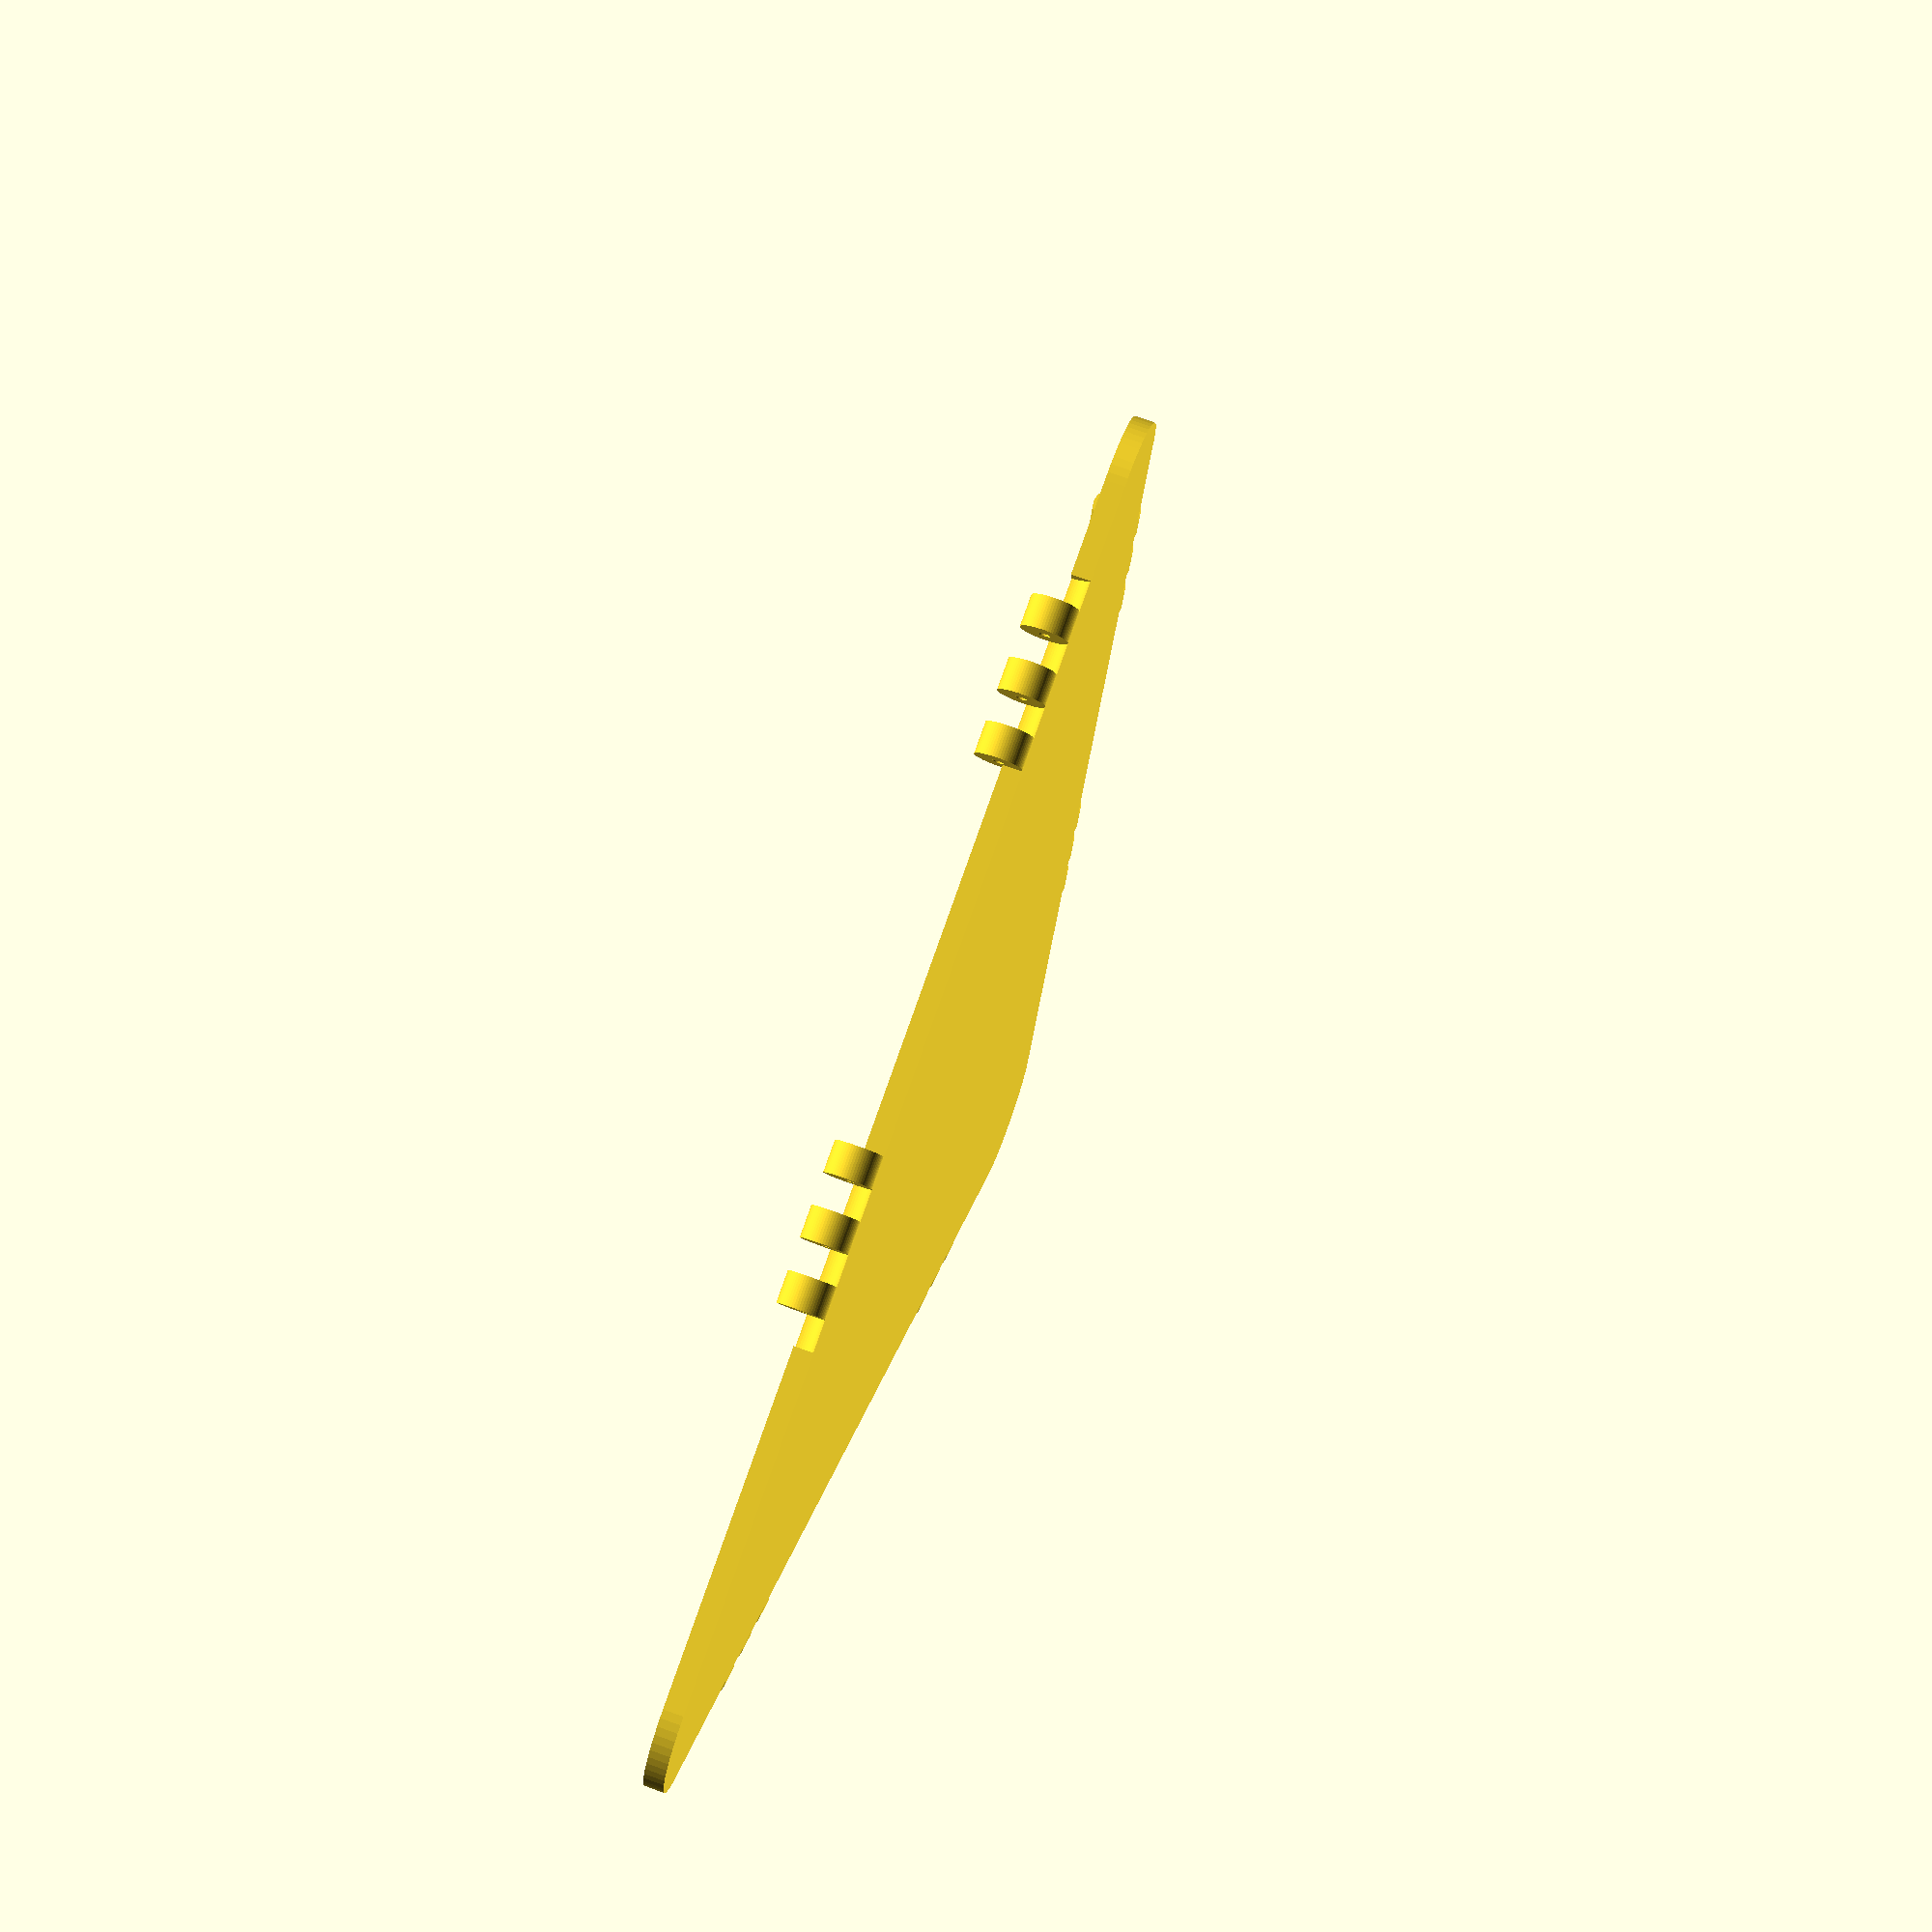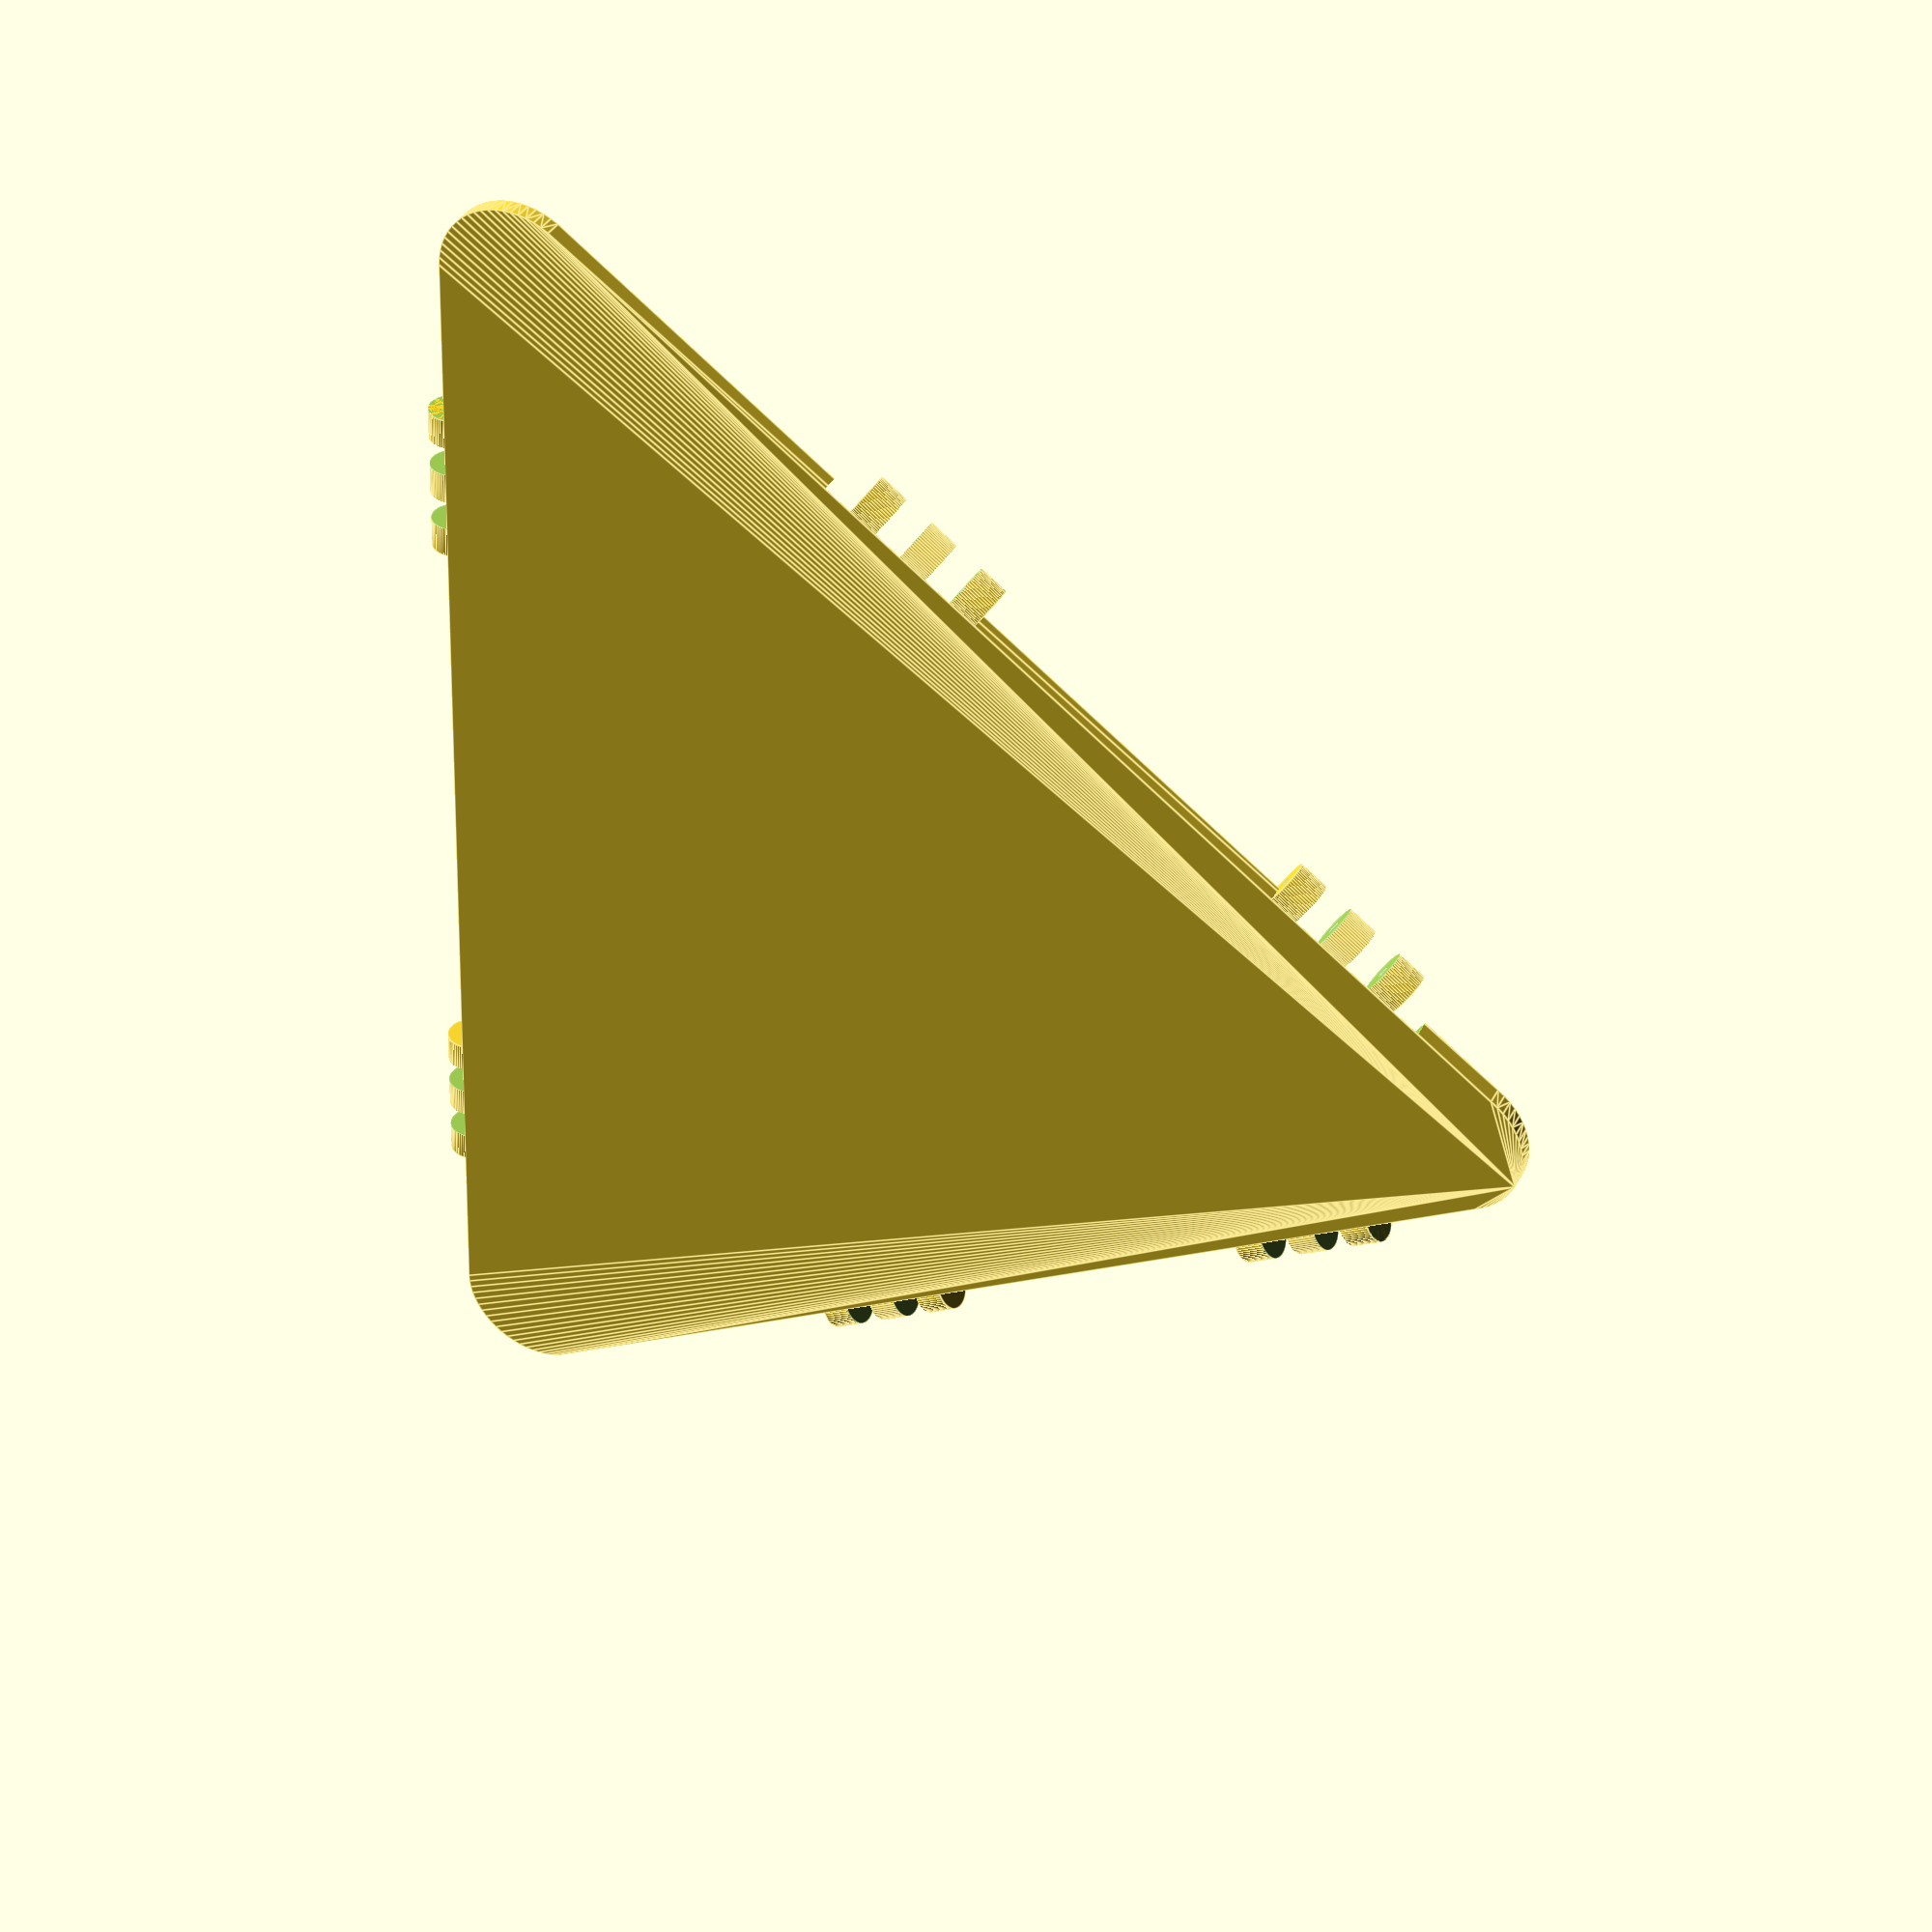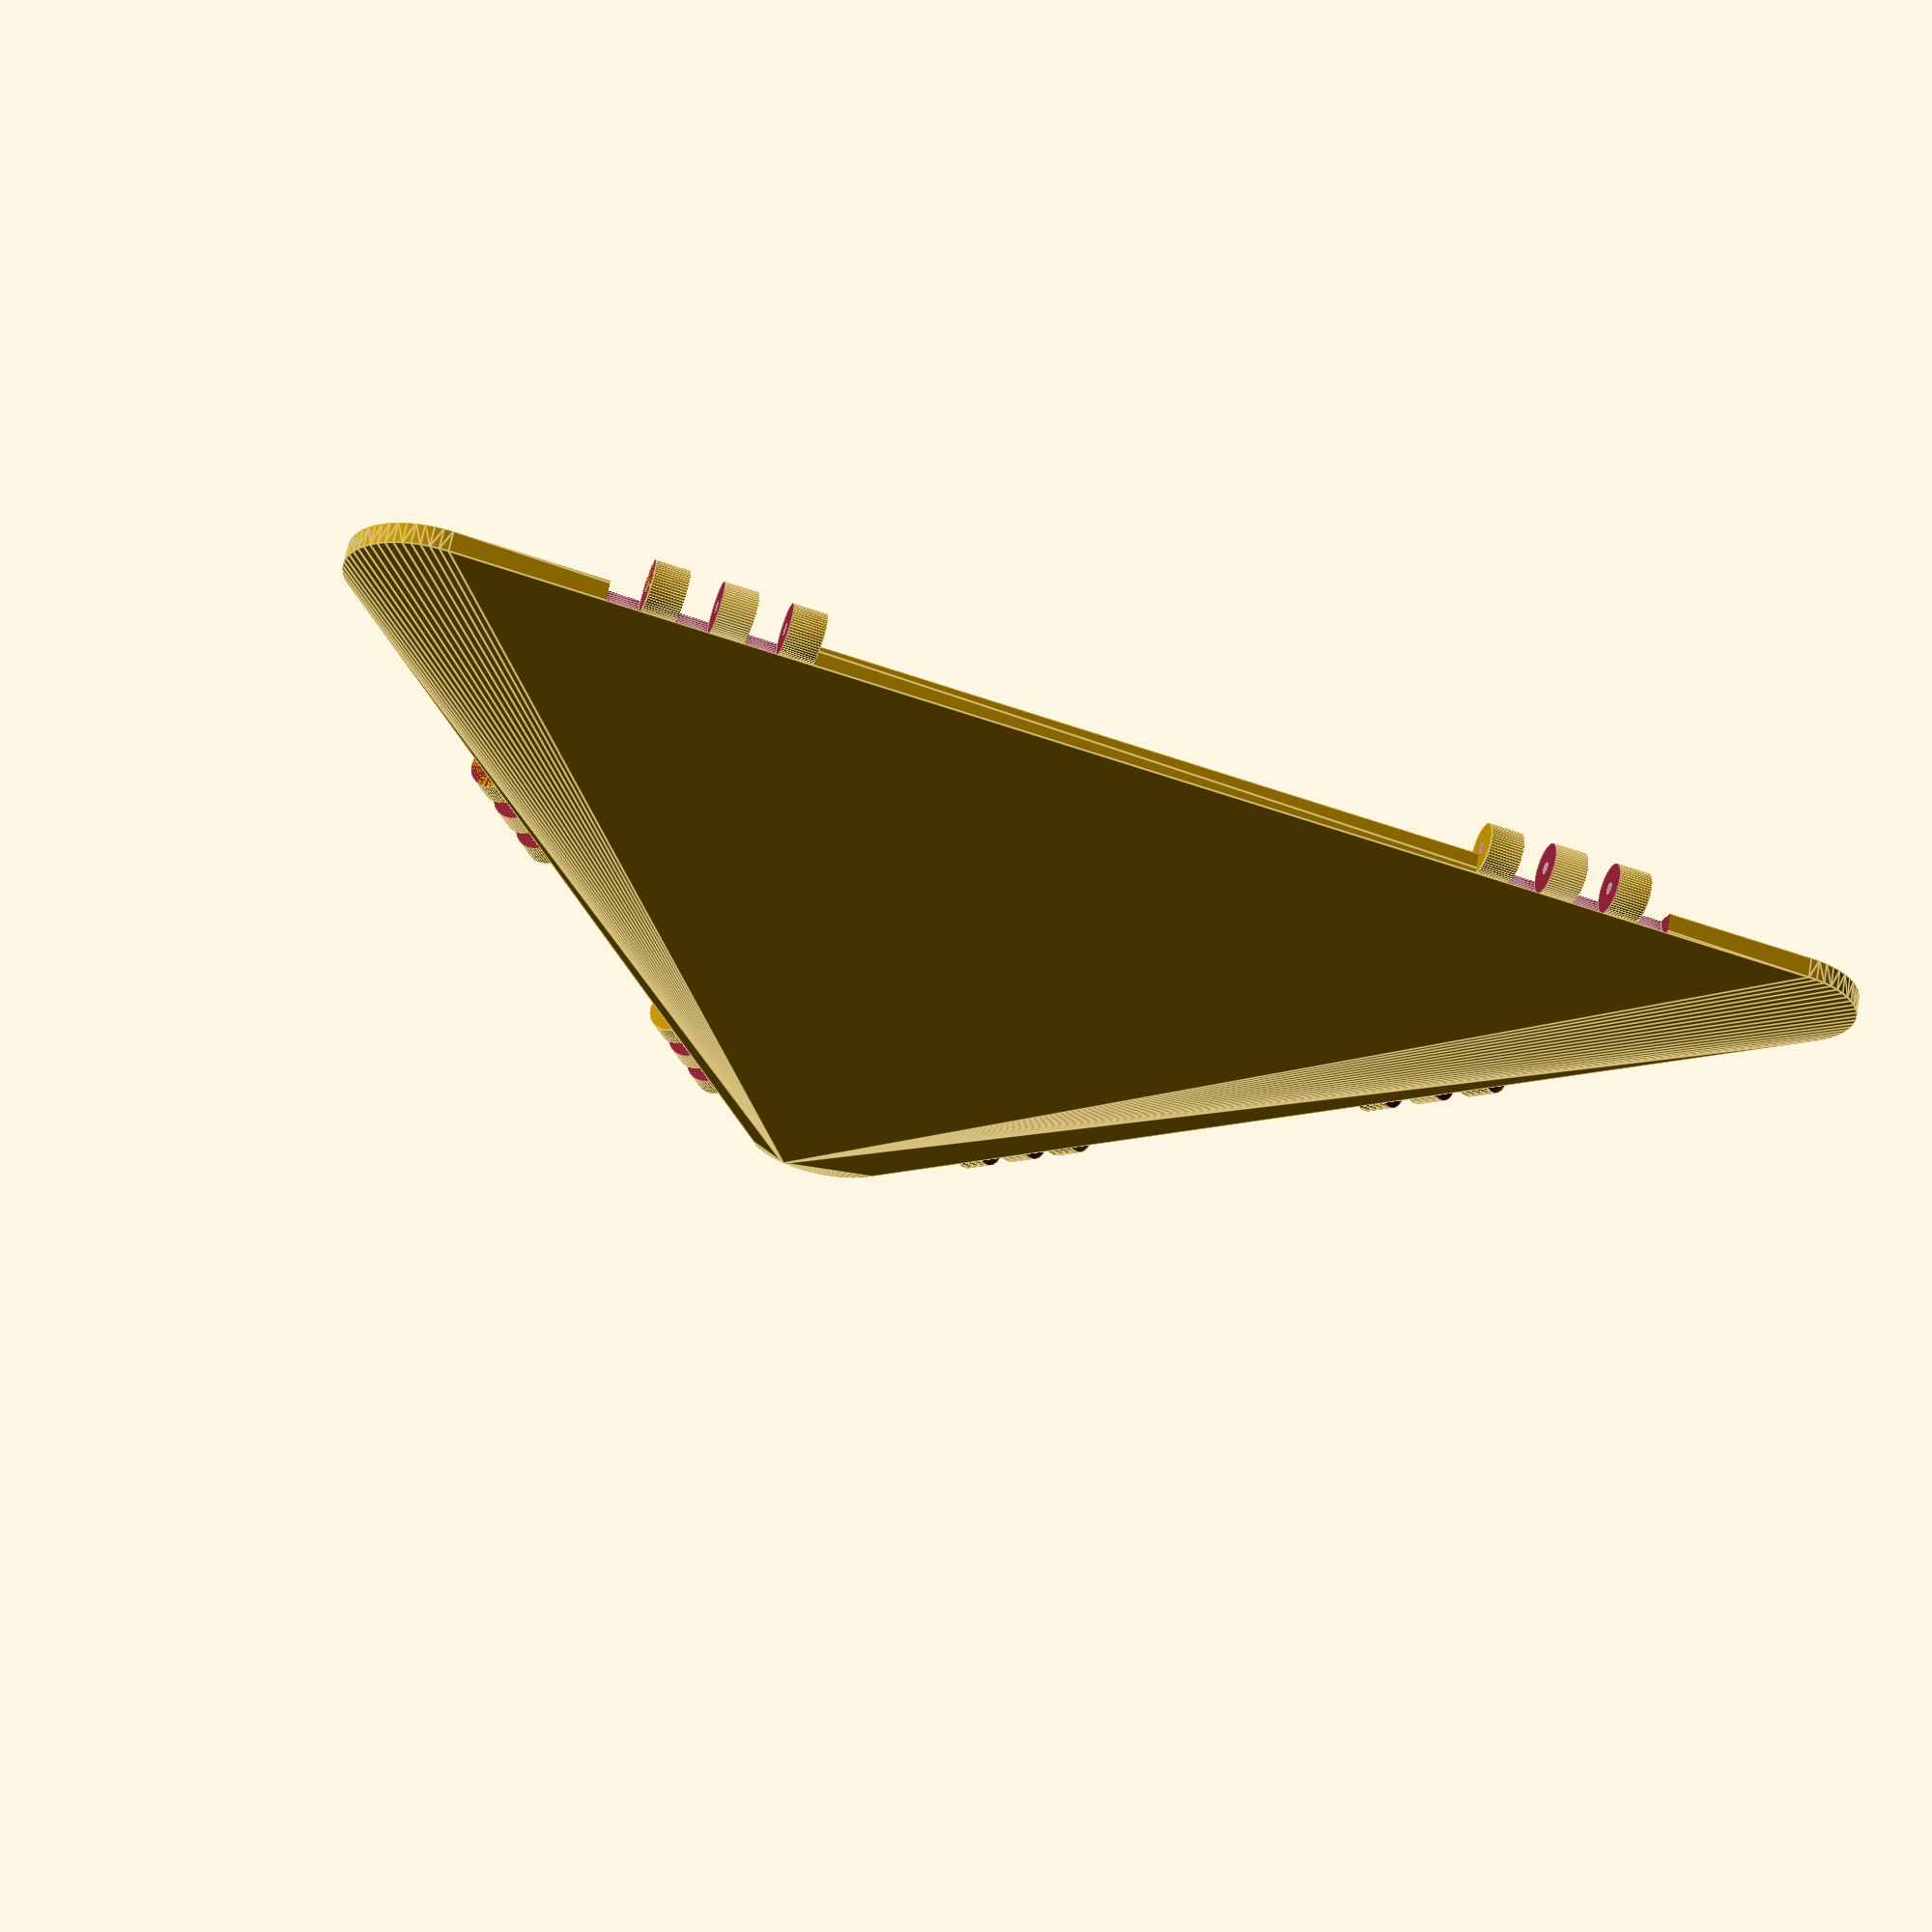
<openscad>
$fn=60;

//main

difference(){
union(){
scale([2,2,1.25])
hull(){
translate([-41,0,0])cylinder(d=10,h=2);
translate([41,0,0])cylinder(d=10,h=2);
translate([0,64,0])cylinder(d=10,h=2);
}
translate([-60,-10.5,3])rotate([0,90,0])
cylinder(d=6,h=20);
translate([40,-10.5,3])rotate([0,90,0])
cylinder(d=6,h=20);
translate([-18,120,3])rotate([0,90,-122.65])
cylinder(d=6,h=20);
translate([-18,120,3])rotate([0,90,-122.65])
translate([0,0,68])cylinder(d=6,h=20);
mirror([1,0,0]){
translate([-18,120,3])rotate([0,90,-122.65])
cylinder(d=6,h=20);
translate([-18,120,3])rotate([0,90,-122.65])
translate([0,0,68])cylinder(d=6,h=20);
}
}
translate([-60,-10.5,3])rotate([0,90,0]){
translate([0,0,-4])cylinder(d=6.1,h=4);
translate([0,0,4])cylinder(d=6.1,h=4);
translate([0,0,12])cylinder(d=6.1,h=4);
translate([0,0,-1])cylinder(d=1.5,h=22);
}
translate([40,-10.5,3])rotate([0,90,0]){
translate([0,0,4])cylinder(d=6.1,h=4);
translate([0,0,12])cylinder(d=6.1,h=4);
translate([0,0,20])cylinder(d=6.1,h=4);
translate([0,0,-1])cylinder(d=1.5,h=22);
}
translate([-18,120,3])rotate([0,90,-122.65]){
translate([0,0,-4])cylinder(d=6.1,h=4);
translate([0,0,4])cylinder(d=6.1,h=4);
translate([0,0,12])cylinder(d=6.1,h=4);
translate([0,0,-1])cylinder(d=1.5,h=22);    
}
translate([-18,120,3])rotate([0,90,-122.65]){
translate([0,0,68+4])cylinder(d=6.1,h=4);
translate([0,0,68+12])cylinder(d=6.1,h=4);
translate([0,0,68+20])cylinder(d=6.1,h=4);
translate([0,0,68-1])cylinder(d=1.5,h=22);    
}
mirror([1,0,0]){
translate([-18,120,3])rotate([0,90,-122.65]){
translate([0,0,-4])cylinder(d=6.1,h=4);
translate([0,0,4])cylinder(d=6.1,h=4);
translate([0,0,12])cylinder(d=6.1,h=4);
translate([0,0,-1])cylinder(d=1.5,h=22);    
}
translate([-18,120,3])rotate([0,90,-122.65]){
translate([0,0,68+4])cylinder(d=6.1,h=4);
translate([0,0,68+12])cylinder(d=6.1,h=4);
translate([0,0,68+20])cylinder(d=6.1,h=4);
translate([0,0,68-1])cylinder(d=1.5,h=22);    
}
}
}

</openscad>
<views>
elev=106.5 azim=132.1 roll=70.1 proj=p view=solid
elev=142.1 azim=87.3 roll=334.5 proj=p view=edges
elev=114.2 azim=342.7 roll=349.3 proj=p view=edges
</views>
